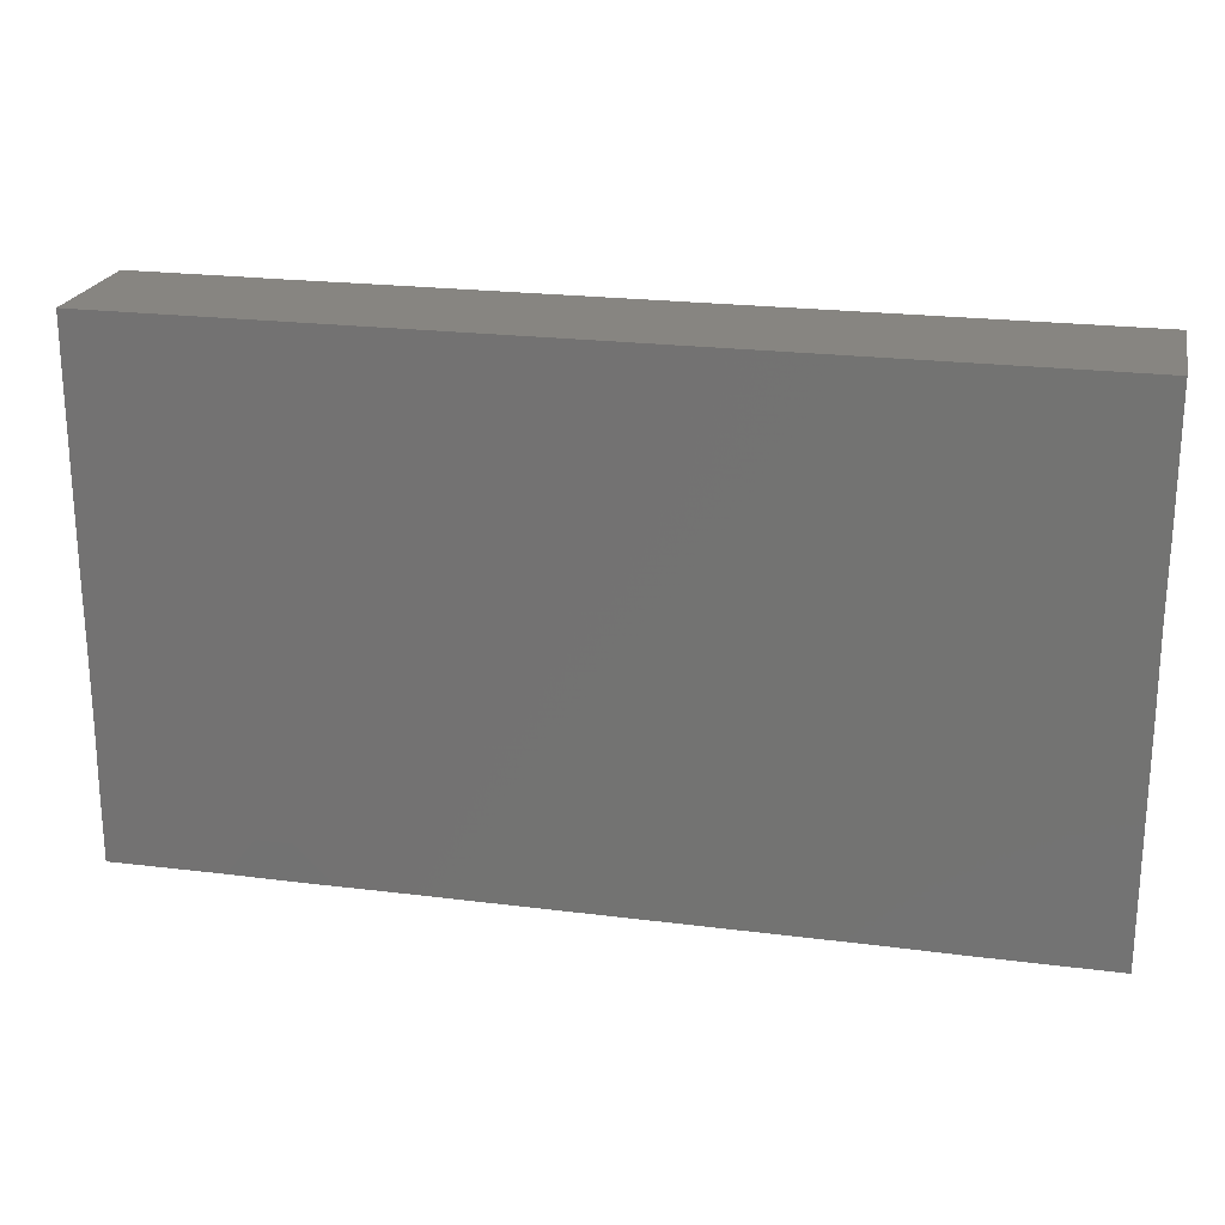
<metadata>
{"format":"stl","ext":"stl","renderer":"f3d","projection":"perspective","resolution":1024,"background":"white","views":[{"elev":22.1,"azim":-167.5,"up":"+Y"}]}
</metadata>
<code>
# stl→obj: 379 verts, 754 faces
v -0.06307 0.02568 0.0114
v -0.06277 0.0445 0.0114
v -0.0721 0.03226 0.0114
v -0.02941 0.03582 0.0114
v -0.03648 0.0445 0.0114
v -0.04193 0.03565 0.0114
v 0.04098 0.0445 0.0005188
v 0.03301 0.0445 0.0114
v 0.04144 0.0445 0.0114
v 0.05815 0.03343 -0.0114
v 0.05022 0.0445 -0.0114
v 0.05859 0.0445 -0.0114
v 0.02511 0.02681 0.0114
v 0.01883 0.02011 0.0114
v 0.03139 0.02011 0.0114
v 0.04603 0.008934 -0.0114
v 0.05859 0.008934 -0.0114
v 0.05231 0.002233 -0.0114
v -0.07876 0.0445 -0.003392
v -0.07876 0.0445 -0.0114
v -0.07876 0.03654 -0.0114
v -0.02997 0.0445 0.003742
v -0.02511 0.0445 -0.0114
v -0.03904 0.0445 -0.0114
v -0.07077 0.0445 0.0114
v -0.0704 0.0445 -0.002688
v -0.04603 0.03798 -0.0114
v -0.05022 0.0445 -0.0114
v -0.05947 -0.0445 -0.002548
v -0.05311 -0.0445 0.002627
v -0.06416 -0.0445 0.0114
v 0.07876 0.006702 0.001872
v 0.07876 -0.0006937 -0.002519
v 0.07876 0.003746 -0.0114
v 0.05803 -0.02971 -0.0114
v 0.05373 -0.03789 -0.0114
v 0.04421 -0.03066 -0.0114
v 0.01883 0.0445 8.674e-19
v 0.01255 0.0445 -0.0114
v 0.006277 0.0445 -0.002281
v 0.0002277 0.0445 0.0114
v 0.008284 0.0445 0.0114
v 0.03327 0.0445 0
v 0.02459 0.0445 0.0114
v 0.06277 0 0.0114
v 0.07077 0 0.0114
v 0.0565 0.006702 0.0114
v 0.04864 0.03307 -0.0114
v 0.03948 0.03333 -0.0114
v 0.03766 0.0445 -0.0114
v -0.00823 -0.03581 0.0114
v -0.0002363 -0.02753 0.0114
v -0.01255 -0.02681 0.0114
v 0.008394 0.03372 -0.0114
v 0.01806 0.03276 -0.0114
v -0.06487 0.03574 -0.0114
v -0.06277 0.0445 -0.0114
v -0.0544 0.03574 -0.0114
v -0.05022 -0.03574 0.0114
v -0.06071 -0.03637 0.0114
v -0.05423 -0.0445 0.0114
v 0.04998 0.01353 0.0114
v 0.03766 0 0.0114
v -0.07307 -0.01197 -0.0114
v -0.07876 -0.003669 -0.0114
v -0.06636 -0.004757 -0.0114
v 0.06277 -0.02681 0.0114
v 0.06277 -0.0134 0.0114
v 0.05022 -0.02011 0.0114
v 0.01255 0.02681 0.0114
v 0 0.02681 0.0114
v 0.006277 0.02011 0.0114
v -0.01803 0.0445 -0.004268
v -0.01997 0.0445 0.003514
v -0.01255 0.0445 0.0114
v -0.002601 0.0445 -0.0005673
v -0.07876 -0.03749 0.0114
v -0.07114 -0.03574 0.0114
v -0.07876 -0.02958 0.0114
v -0.0639 -0.001383 0.0114
v -0.06277 -0.0134 0.0114
v -0.05571 -0.006943 0.0114
v 0.02092 -0.04441 -0.0114
v 0.01751 -0.02994 -0.0114
v 0.02302 -0.03561 -0.0114
v -0.01949 0.03223 -0.0114
v -0.01255 0.0445 -0.0114
v 0.06486 0.02904 -0.0114
v 0.07114 0.03574 -0.0114
v 0.0565 0.0445 8.674e-19
v 0.05017 0.0445 0.004353
v 0.06243 0.0445 0.0114
v 0.05005 0.03565 0.0114
v 0.05252 0.04446 0.0114
v -0.07876 0.003033 8.674e-19
v -0.07871 0.003897 0.0114
v -0.07876 0.01124 0.0114
v 0.06628 0.0445 -0.001203
v 0.0538 -0.0445 0.003484
v 0.0498 -0.0445 -0.01135
v 0.0606 -0.0445 -0.0007258
v 0.02511 0.0445 -0.0114
v 0.02929 0.03342 -0.0114
v -0.0293 -0.004469 -0.0114
v -0.01681 -0.001148 -0.0114
v -0.0177 -0.01371 -0.0114
v 0 0.0445 -0.0114
v -0.07876 0.03654 0.0114
v 0.03955 0.03565 0.0114
v 0.07876 -0.03272 -0.0114
v 0.06576 -0.03665 -0.0114
v 0.07114 -0.02681 -0.0114
v -0.00837 0 -0.0114
v 0 0 -0.0114
v -0.009288 -0.007292 -0.0114
v 0.07876 0.02441 0.0114
v 0.07876 0.0134 0.0114
v 0.07876 0.02588 0.003459
v 0.01657 0.0445 0.0114
v 0.0191 0.03696 0.0114
v 0.03766 0.02681 0.0114
v 0.06867 0.0445 -0.0114
v -0.07077 -0.008536 0.0114
v -0.04086 0.0445 0.00284
v 0.05022 -0.0445 0.0114
v 0.04432 -0.0445 0.004039
v 0 -0.0134 0.0114
v 0.01255 -0.02681 0.0114
v -0.07876 0.02512 0.0114
v -0.07267 0.01872 0.0114
v 0.01255 0.0134 0.0114
v 0.04394 0.02011 0.0114
v 0.05022 0.02681 0.0114
v 0.06961 0.02135 0.0114
v 0.06769 0.03142 0.0114
v -0.02084 -0.03565 0.0114
v -0.03011 -0.03374 0.0114
v -0.02912 -0.0445 0.0114
v -0.03803 -0.0258 0.0114
v -0.0383 -0.0445 0.0114
v 0.01255 -0.0445 0.0114
v 0.01883 -0.03351 0.0114
v 0.006277 -0.03351 0.0114
v 0.03766 -0.02681 0.0114
v 0.03139 -0.03351 0.0114
v 0.03766 -0.0445 0.0114
v -0.0675 -0.0445 0.003131
v -0.06545 -0.0445 -0.0114
v 0.05587 -0.03404 0.0114
v 0.04539 -0.03426 0.0114
v 0.07876 -0.02921 0.0114
v 0.07077 -0.03167 0.0114
v 0.07876 -0.03654 0.0114
v -0.03766 0.0134 0.0114
v -0.05025 0.01343 0.0114
v -0.03766 0 0.0114
v -0.04185 -0.04441 -0.0114
v -0.03549 -0.04445 -0.004467
v -0.04168 -0.0445 0.002466
v -0.03139 0.006702 0.0114
v -0.02511 0.0134 0.0114
v -0.008024 -0.01506 -0.0114
v -0.0003529 -0.01381 -0.0114
v -0.04818 -0.0445 -0.004538
v -0.05519 -0.0445 -0.0114
v 0.02511 0.0134 0.0114
v 0.03766 0.0134 0.0114
v -0.04565 -0.0445 0.0114
v 0.06443 -0.03838 0.0114
v 0.06876 -0.0445 0.0114
v 0.06277 0.0134 0.0114
v -0.0544 0.02681 -0.0114
v -0.04446 0.03041 -0.0114
v -0.0565 0.02011 0.0114
v -0.05022 0.02646 0.0114
v -0.01656 0.03557 0.0114
v -0.02448 0.02728 0.0114
v -0.01255 0.02011 0.0114
v 0.002823 0.0361 0.0114
v -0.006302 0.03663 0.0114
v -0.05073 -0.01377 0.0114
v -0.0565 0.006702 0.0114
v -0.0639 0.01245 0.0114
v -0.07876 -0.0445 0.002466
v -0.07238 -0.0445 -0.003103
v 0.07876 -0.02161 0.0114
v -0.008933 0.0327 -0.0114
v 0.07876 -0.02681 -0.003095
v 0.07876 -0.0445 -0.004467
v -0.07876 -0.01707 0.0114
v -0.07138 -0.02594 0.0114
v -0.07002 -0.01667 0.0114
v -0.02511 -0.02234 0.0114
v 0.07876 0.0445 -0.0114
v 0.07876 0.03574 -0.0114
v 0.07131 -0.0445 0.002466
v -0.03139 -0.006702 0.0114
v -0.03139 -0.01787 0.0114
v -0.02437 -0.009098 0.0114
v -0.06277 -0.02681 0.0114
v -0.07876 -0.009694 -0.003692
v -0.07876 -0.003669 0.003095
v -0.002093 -0.02234 -0.0114
v 0.005757 -0.02418 -0.0114
v -0.004186 -0.03128 -0.0114
v 0.008368 -0.0134 -0.0114
v 0.07876 -0.0445 -0.0114
v 0.07005 0.02282 -0.0114
v 0.07876 0.02011 -0.0114
v 0.06413 0.01494 -0.0114
v -0.01883 0.006702 0.0114
v 0.006277 0.006702 0.0114
v 0 0.0134 0.0114
v 0.07114 0 -0.0114
v 0.07868 -0.008385 -0.0114
v -0.07114 0.004469 0.0114
v -0.02482 0.0445 0.0114
v -0.07876 -0.003669 0.0114
v 0.07876 -0.02949 0.00387
v -0.07077 0.0445 -0.0114
v 0.07876 -0.0445 0.0114
v -0.01867 -0.01781 0.0114
v -0.03806 0.02736 0.0114
v -0.07876 0.0445 0.0114
v -0.07876 -0.0445 0.0114
v -0.07146 -0.0445 0.0114
v 0.0688 -0.04445 -0.0114
v -0.02084 -0.0445 0.0114
v -0.02912 -0.0445 0.002466
v -0.01569 -0.0445 0.001228
v 0.02185 -0.0445 0.002677
v 0.03348 -0.04441 -0.0114
v 0.03365 -0.0445 0.002466
v 0.00854 -0.0445 0.002466
v -0.00284 -0.0445 0.001893
v 0.00153 -0.0445 -0.005041
v -0.02358 -0.0445 -0.00503
v 0.07876 -0.0135 0.0114
v -0.05033 0.0445 0.001013
v 0.04118 -0.04445 -0.0114
v -0.03766 -0.0134 0.0114
v 0.05022 0 0.0114
v 0.01883 0.006686 0.0114
v 0.0123 0.0001466 0.0114
v 0.02511 0 0.0114
v 0.05876 -0.0445 0.0114
v -0.07876 -0.03048 0.003095
v -0.06632 -0.01762 -0.0114
v -0.06696 0.02681 -0.0114
v -0.05932 0.0174 -0.0114
v -0.07876 0.02234 -0.0114
v 0.01255 -0.0134 0.0114
v 0.03139 -0.006702 0.0114
v 0.02511 -0.0134 0.0114
v 0.03766 -0.0134 0.0114
v 0.02511 -0.02681 0.0114
v -0.07077 -0.02417 -0.0114
v -0.05993 -0.03717 -0.0114
v -0.06913 -0.03613 -0.0114
v -0.01255 -0.01223 0.0114
v -0.04944 0.01668 -0.0114
v -0.04185 0.02234 -0.0114
v -0.04212 0.01215 -0.0114
v -0.05859 -0.02457 -0.0114
v -0.05334 -0.01743 -0.0114
v -0.04813 -0.02457 -0.0114
v 0.02511 -0.0445 0.0114
v -0.04409 -0.03116 0.0114
v -0.07876 0.01644 -0.001872
v -0.07876 0.02939 -0.00174
v 0.05874 0.02122 -0.0114
v -0.06068 -0.01117 -0.0114
v -0.06068 0.002233 -0.0114
v -0.07204 0.003372 -0.0114
v -0.06696 0.008934 -0.0114
v 0.04585 -0.01702 -0.0114
v 0.05077 -0.02512 -0.0114
v 0.04018 -0.02245 -0.0114
v 0.05859 -0.01787 -0.0114
v 0.03975 0.002233 -0.0114
v 0.05231 -0.01117 -0.0114
v -0.05073 0.0445 0.0114
v 0.04394 -0.006702 0.0114
v -0.02302 0.01787 -0.0114
v -0.0293 0.02234 -0.0114
v -0.0272 0.03127 -0.0114
v -0.07876 -0.0445 -0.0114
v -0.05661 0.0445 0.005429
v -0.07871 0.0445 0.003917
v -0.05209 0.03593 0.0114
v -0.01674 -0.03128 -0.0114
v -0.02362 -0.03842 -0.0114
v -0.0293 -0.03128 -0.0114
v -0.04394 -0.01787 0.0114
v 0.01464 -0.02299 -0.0114
v -0.03557 0.004467 -0.0114
v -0.04525 0.003688 -0.0114
v -0.03508 0.01737 -0.0114
v -0.0252 0.003827 -0.0114
v -0.01255 -0.0445 0.0114
v 0 -0.0445 0.0114
v 0.02511 -0.02681 -0.0114
v 0.07876 -0.0445 0.003335
v 0.07876 0.01762 -0.00289
v 0.07876 0.03048 -0.003095
v 0.03348 -0.02681 -0.0114
v 0.03253 -0.01415 -0.0114
v 0.07876 0.03644 0.002401
v 0.07876 0.0445 0.0114
v 0.07876 0 0.0114
v -0.07868 0.01004 -0.0114
v 0.07876 0.03288 0.0114
v 0.07876 -0.006344 0.003922
v 0.07876 -0.01263 -0.002818
v 0.07868 -0.02146 -0.0114
v 0.06653 -0.008099 -0.0114
v 0.05231 0.01564 -0.0114
v 0.05881 -0.00495 -0.0114
v 0.07114 0.008934 -0.0114
v 0.06486 -0.02234 -0.0114
v -0.01674 -0.02234 -0.0114
v 0.03295 -0.03493 -0.0114
v -0.01674 0.02234 -0.0114
v -0.0179 0.009343 -0.0114
v -0.07876 -0.03048 -0.0114
v -0.05022 -0.02234 0.0114
v 0.0706 0.0445 0.0114
v -0.05968 0.0445 -0.002584
v -0.05263 -0.0311 -0.0114
v -0.07876 -0.0109 0.007308
v -0.07876 -0.01707 0.003095
v -0.07876 0.01733 0.005911
v 0.02092 -0.01626 -0.0114
v -0.04188 -0.03187 -0.0114
v -0.04961 -0.03859 -0.0114
v -0.04145 -0.005435 -0.0114
v -0.03586 0.0313 -0.0114
v -0.02923 -0.01813 -0.0114
v -0.01041 -0.001486 0.0114
v -0.01674 -0.04441 -0.0114
v -0.01046 -0.03784 -0.0114
v -0.004186 -0.04441 -0.0114
v 0.05884 -0.04441 -0.0114
v -0.07876 -0.01707 -0.0114
v -0.05523 -0.0304 0.0114
v -0.05422 0.007954 -0.0114
v 0.008368 -0.03128 -0.0114
v 0.04746 -0.03789 -0.0114
v -0.004186 0.008934 -0.0114
v -0.07876 -0.02377 -0.004153
v -0.07876 -0.03718 -0.004167
v 0.02083 0.02187 -0.0114
v 0.04603 0.02234 -0.0114
v 0.03348 0.02234 -0.0114
v -0.01104 -0.0445 -0.00499
v -0.0293 -0.04441 -0.0114
v 0.008368 -0.04441 -0.0114
v 0.01473 -0.04445 -0.004467
v -0.03557 -0.03784 -0.0114
v -0.04149 -0.01877 -0.0114
v -0.03557 -0.02457 -0.0114
v 0.002091 -0.03784 -0.0114
v -0.004186 0.02234 -0.0114
v 0.002091 0.01564 -0.0114
v 0.008368 0.008934 -0.0114
v 0.007713 0.02207 -0.0114
v 0.01465 0.01564 -0.0114
v 0.0272 0.01564 -0.0114
v 0.02092 0.008934 -0.0114
v 0.03975 0.01564 -0.0114
v 0.034 0.008124 -0.0114
v -0.0544 -0.004469 -0.0114
v -0.04813 -0.01117 -0.0114
v -0.03627 -0.01188 -0.0114
v 0.01465 0.002233 -0.0114
v 0.008368 -0.004469 -0.0114
v 0.02134 -0.004259 -0.0114
v 0.0272 0.002233 -0.0114
v 0.0001474 -0.0001049 0.0114
f 1 2 3
f 4 5 6
f 7 8 9
f 10 11 12
f 13 14 15
f 16 17 18
f 19 20 21
f 22 23 24
f 25 2 26
f 24 27 28
f 29 30 31
f 32 33 34
f 35 36 37
f 38 39 40
f 40 41 42
f 43 44 8
f 45 46 47
f 48 49 50
f 51 52 53
f 54 39 55
f 48 11 10
f 56 57 58
f 59 60 61
f 47 62 63
f 64 65 66
f 67 68 69
f 70 71 72
f 73 74 75
f 76 41 40
f 77 78 79
f 80 81 82
f 83 84 85
f 86 23 87
f 88 10 89
f 90 91 92
f 9 93 94
f 95 96 97
f 12 90 98
f 73 23 74
f 99 100 101
f 50 11 48
f 55 102 103
f 104 105 106
f 40 107 76
f 108 19 21
f 9 109 93
f 110 111 112
f 113 114 115
f 116 117 118
f 44 119 120
f 13 15 121
f 122 12 98
f 80 123 81
f 102 38 50
f 124 5 22
f 119 44 38
f 99 125 126
f 127 52 128
f 3 129 130
f 131 14 72
f 132 133 121
f 116 134 117
f 116 135 134
f 136 137 138
f 139 140 137
f 141 142 143
f 144 145 146
f 29 147 148
f 125 149 150
f 151 152 153
f 154 155 156
f 157 158 159
f 154 160 161
f 162 115 163
f 115 105 113
f 164 29 165
f 14 131 166
f 15 166 167
f 167 62 132
f 140 168 159
f 150 146 125
f 140 138 137
f 169 170 152
f 47 46 171
f 28 27 58
f 172 58 173
f 174 175 1
f 176 4 177
f 178 176 177
f 179 180 71
f 8 44 120
f 82 81 181
f 182 155 183
f 109 9 8
f 69 149 67
f 147 184 185
f 171 62 47
f 185 148 147
f 68 67 186
f 107 54 187
f 103 50 49
f 188 189 110
f 190 191 192
f 108 129 3
f 193 137 136
f 89 194 195
f 100 99 126
f 196 101 189
f 172 56 58
f 197 198 199
f 60 200 78
f 65 201 202
f 203 204 205
f 204 163 206
f 61 60 31
f 189 207 110
f 208 209 210
f 211 212 213
f 214 34 215
f 183 216 80
f 79 78 191
f 191 78 200
f 217 74 22
f 216 218 123
f 97 183 130
f 202 95 65
f 174 183 155
f 197 199 160
f 70 179 71
f 186 151 219
f 57 220 26
f 179 42 41
f 41 180 179
f 196 221 170
f 160 199 211
f 199 193 222
f 182 183 80
f 97 216 183
f 174 155 175
f 223 177 4
f 25 108 3
f 224 108 25
f 194 89 122
f 78 225 226
f 207 227 110
f 228 138 229
f 230 228 229
f 231 232 233
f 234 235 236
f 230 229 237
f 238 186 188
f 123 192 81
f 164 157 159
f 28 239 124
f 216 96 218
f 240 100 126
f 241 139 198
f 242 47 63
f 243 212 244
f 91 94 92
f 244 245 243
f 139 137 198
f 125 246 149
f 247 77 79
f 248 64 66
f 249 250 251
f 245 252 253
f 254 255 253
f 223 154 161
f 70 72 14
f 256 128 142
f 69 255 256
f 257 258 259
f 144 146 150
f 53 127 260
f 256 252 128
f 261 262 263
f 264 265 266
f 168 59 61
f 170 246 99
f 126 146 233
f 267 231 146
f 199 198 193
f 198 137 193
f 156 82 241
f 197 156 241
f 59 140 268
f 168 140 59
f 250 172 261
f 269 270 251
f 87 23 73
f 161 178 177
f 271 10 88
f 66 272 248
f 273 274 275
f 276 277 278
f 279 277 276
f 280 281 276
f 176 217 4
f 282 6 5
f 36 35 111
f 69 68 283
f 163 204 203
f 284 285 286
f 287 148 185
f 124 282 5
f 38 44 43
f 239 288 282
f 224 289 108
f 75 176 180
f 282 290 6
f 74 23 22
f 291 292 293
f 30 168 61
f 31 226 147
f 109 121 93
f 294 139 241
f 222 53 260
f 204 206 295
f 263 296 297
f 296 298 299
f 13 109 120
f 300 301 51
f 180 176 178
f 85 84 302
f 188 219 189
f 153 303 189
f 58 27 173
f 303 221 196
f 221 303 153
f 210 271 208
f 118 304 305
f 209 305 304
f 10 12 122
f 195 194 305
f 103 102 50
f 278 306 307
f 308 194 309
f 310 46 238
f 251 311 269
f 116 312 135
f 313 238 314
f 116 118 312
f 314 188 315
f 32 34 209
f 304 32 209
f 219 151 153
f 224 25 289
f 77 184 225
f 117 46 310
f 119 38 40
f 55 39 102
f 214 215 316
f 98 90 92
f 17 16 317
f 216 123 80
f 3 2 25
f 280 318 281
f 227 111 110
f 117 304 118
f 72 71 178
f 34 214 319
f 315 320 316
f 132 121 15
f 62 133 132
f 214 17 319
f 135 171 134
f 321 106 162
f 279 316 320
f 35 37 277
f 143 142 128
f 302 322 85
f 142 267 256
f 145 256 267
f 150 149 69
f 156 155 182
f 160 154 156
f 160 211 161
f 281 279 276
f 280 18 318
f 243 131 212
f 253 283 63
f 89 195 209
f 310 238 313
f 319 209 34
f 39 54 107
f 284 86 323
f 92 93 135
f 187 86 87
f 298 324 299
f 141 231 267
f 40 42 119
f 86 286 23
f 257 259 325
f 268 140 139
f 326 139 294
f 268 139 326
f 199 222 260
f 75 180 41
f 20 19 26
f 327 98 92
f 220 20 26
f 21 20 220
f 322 240 232
f 57 26 328
f 264 329 258
f 202 218 96
f 190 330 331
f 332 129 108
f 189 227 207
f 33 215 34
f 76 73 75
f 314 315 215
f 110 315 188
f 295 206 333
f 329 266 334
f 162 163 203
f 165 258 335
f 309 98 327
f 309 194 98
f 297 296 336
f 257 264 258
f 26 289 25
f 337 24 23
f 106 115 162
f 321 338 106
f 295 302 84
f 146 145 267
f 150 69 144
f 152 170 153
f 182 82 156
f 211 199 339
f 340 341 342
f 169 149 246
f 93 133 135
f 171 135 133
f 343 100 36
f 248 257 344
f 306 278 37
f 322 306 37
f 113 105 324
f 345 200 60
f 298 284 324
f 298 285 284
f 232 240 126
f 97 129 332
f 21 220 56
f 10 122 89
f 227 343 111
f 335 329 334
f 27 337 173
f 56 220 57
f 346 250 261
f 295 84 347
f 347 204 295
f 37 240 322
f 100 348 36
f 348 100 240
f 349 113 324
f 104 299 105
f 101 100 343
f 309 327 312
f 299 324 105
f 101 343 227
f 249 56 172
f 37 348 240
f 225 184 226
f 118 305 308
f 9 91 7
f 332 270 269
f 247 350 351
f 99 101 170
f 130 1 3
f 55 103 352
f 270 21 251
f 350 344 325
f 190 218 330
f 101 227 189
f 151 186 152
f 351 77 247
f 43 8 7
f 50 38 43
f 259 287 325
f 225 78 77
f 304 117 32
f 344 331 201
f 350 331 344
f 312 118 308
f 186 219 188
f 269 97 332
f 95 202 96
f 332 108 270
f 49 353 354
f 103 49 354
f 187 323 86
f 86 284 286
f 340 230 237
f 342 235 355
f 351 287 184
f 185 184 287
f 79 350 247
f 331 79 190
f 350 79 331
f 184 77 351
f 202 331 330
f 202 330 218
f 38 102 39
f 257 325 344
f 191 190 79
f 123 218 190
f 96 216 97
f 353 49 48
f 120 109 8
f 108 289 19
f 19 289 26
f 303 196 189
f 238 188 314
f 11 7 91
f 11 91 90
f 311 95 97
f 311 97 269
f 32 117 310
f 234 141 301
f 125 146 126
f 229 158 356
f 237 229 356
f 300 228 230
f 236 235 342
f 236 357 234
f 234 357 358
f 231 358 83
f 231 83 232
f 232 126 233
f 30 29 164
f 355 230 340
f 26 2 328
f 328 2 288
f 153 189 219
f 221 153 170
f 351 325 287
f 348 37 36
f 169 246 170
f 313 33 310
f 33 32 310
f 91 9 94
f 24 337 27
f 257 248 264
f 157 334 359
f 266 360 334
f 334 360 361
f 298 263 262
f 293 292 356
f 359 293 356
f 293 338 321
f 361 338 293
f 342 205 362
f 341 205 342
f 323 363 349
f 363 364 349
f 347 84 357
f 347 357 362
f 365 366 367
f 364 366 365
f 368 369 352
f 367 352 369
f 354 370 371
f 354 371 368
f 317 16 353
f 370 353 16
f 340 291 341
f 265 372 373
f 272 372 265
f 297 372 346
f 273 346 372
f 28 58 57
f 374 360 336
f 360 373 336
f 104 106 338
f 113 349 114
f 365 375 376
f 206 377 333
f 377 307 333
f 377 369 378
f 377 375 369
f 378 371 280
f 16 18 280
f 36 111 343
f 279 320 35
f 17 271 210
f 17 317 271
f 316 279 318
f 318 279 281
f 318 17 214
f 18 17 318
f 135 327 92
f 178 213 72
f 15 167 132
f 183 1 130
f 183 174 1
f 326 59 268
f 326 345 59
f 154 175 155
f 15 14 166
f 62 171 133
f 52 51 301
f 52 301 143
f 169 67 149
f 67 169 152
f 192 200 81
f 81 200 326
f 144 69 256
f 67 152 186
f 284 323 324
f 279 35 277
f 315 112 320
f 210 209 319
f 110 112 315
f 199 260 339
f 255 283 253
f 65 95 311
f 82 181 241
f 260 127 339
f 211 379 212
f 127 252 379
f 167 243 63
f 253 252 254
f 46 45 68
f 283 68 45
f 314 33 313
f 314 215 33
f 115 106 105
f 115 114 163
f 365 376 114
f 208 88 89
f 89 209 208
f 209 195 305
f 273 66 274
f 338 374 104
f 274 65 311
f 201 331 202
f 65 64 344
f 201 65 344
f 4 6 223
f 290 175 6
f 120 42 70
f 179 70 42
f 305 194 308
f 148 287 259
f 11 50 7
f 241 198 197
f 278 307 276
f 276 307 280
f 214 316 318
f 200 345 326
f 193 53 222
f 29 148 165
f 61 31 30
f 187 87 107
f 165 157 164
f 158 157 356
f 342 355 340
f 342 357 236
f 357 83 358
f 340 237 356
f 159 168 30
f 159 158 229
f 229 140 159
f 229 138 140
f 300 230 301
f 231 141 234
f 122 98 194
f 226 184 147
f 239 28 328
f 288 239 328
f 307 302 333
f 258 329 335
f 21 270 108
f 148 258 165
f 173 262 172
f 261 172 262
f 363 323 187
f 187 366 363
f 366 364 363
f 366 54 352
f 366 352 367
f 54 55 352
f 368 352 354
f 354 352 103
f 208 271 88
f 64 248 344
f 274 66 65
f 275 311 251
f 274 311 275
f 265 360 266
f 265 373 360
f 338 360 374
f 361 360 338
f 336 296 104
f 291 321 205
f 205 341 291
f 364 365 349
f 365 367 369
f 369 375 365
f 378 280 377
f 368 371 369
f 378 369 371
f 370 16 371
f 280 371 16
f 17 210 319
f 60 78 31
f 78 226 31
f 312 327 135
f 321 291 293
f 248 272 265
f 66 372 272
f 372 66 273
f 273 275 346
f 275 250 346
f 291 340 292
f 342 362 357
f 157 165 335
f 157 335 334
f 157 359 356
f 84 83 357
f 232 83 85
f 292 340 356
f 75 41 76
f 73 76 87
f 138 228 136
f 51 136 300
f 136 228 300
f 136 51 53
f 350 325 351
f 119 42 120
f 275 251 250
f 296 299 104
f 295 333 302
f 148 259 258
f 294 181 326
f 129 97 130
f 309 312 308
f 339 127 379
f 301 141 143
f 143 128 52
f 244 212 379
f 213 131 72
f 212 131 213
f 39 107 40
f 166 131 243
f 145 144 256
f 63 245 253
f 69 283 255
f 242 63 283
f 134 171 117
f 46 117 171
f 124 24 28
f 24 124 22
f 29 31 147
f 234 358 231
f 181 294 241
f 6 175 223
f 223 175 154
f 160 156 197
f 223 161 177
f 339 379 211
f 178 211 213
f 180 178 71
f 252 244 379
f 245 244 252
f 70 14 13
f 13 120 70
f 243 167 166
f 109 13 121
f 62 167 63
f 93 121 133
f 53 52 127
f 127 128 252
f 254 252 256
f 254 256 255
f 243 245 63
f 22 5 217
f 5 4 217
f 141 267 142
f 263 298 296
f 285 298 262
f 114 349 365
f 206 376 377
f 377 376 375
f 377 280 307
f 354 353 370
f 107 87 76
f 336 373 372
f 336 372 297
f 334 361 293
f 334 293 359
f 104 374 336
f 204 347 205
f 347 362 205
f 301 230 235
f 235 230 355
f 324 323 349
f 164 159 30
f 82 182 80
f 288 2 282
f 161 211 178
f 81 326 181
f 290 1 175
f 290 2 1
f 282 2 290
f 193 136 53
f 217 75 74
f 217 176 75
f 250 249 172
f 28 57 328
f 264 248 265
f 317 353 271
f 125 99 246
f 45 47 242
f 94 93 92
f 12 11 90
f 283 45 242
f 190 192 123
f 282 124 239
f 170 101 196
f 251 21 249
f 200 192 191
f 346 261 263
f 346 263 297
f 322 232 85
f 302 307 306
f 302 306 322
f 111 35 112
f 35 320 112
f 301 235 234
f 146 231 233
f 68 186 46
f 46 186 238
f 315 316 215
f 59 345 60
f 321 203 205
f 262 173 337
f 286 285 337
f 321 162 203
f 337 285 262
f 23 286 337
f 54 366 187
f 353 48 10
f 353 10 271
f 329 264 266
f 278 277 37
f 114 376 163
f 163 376 206
f 56 249 21
f 7 50 43

</code>
